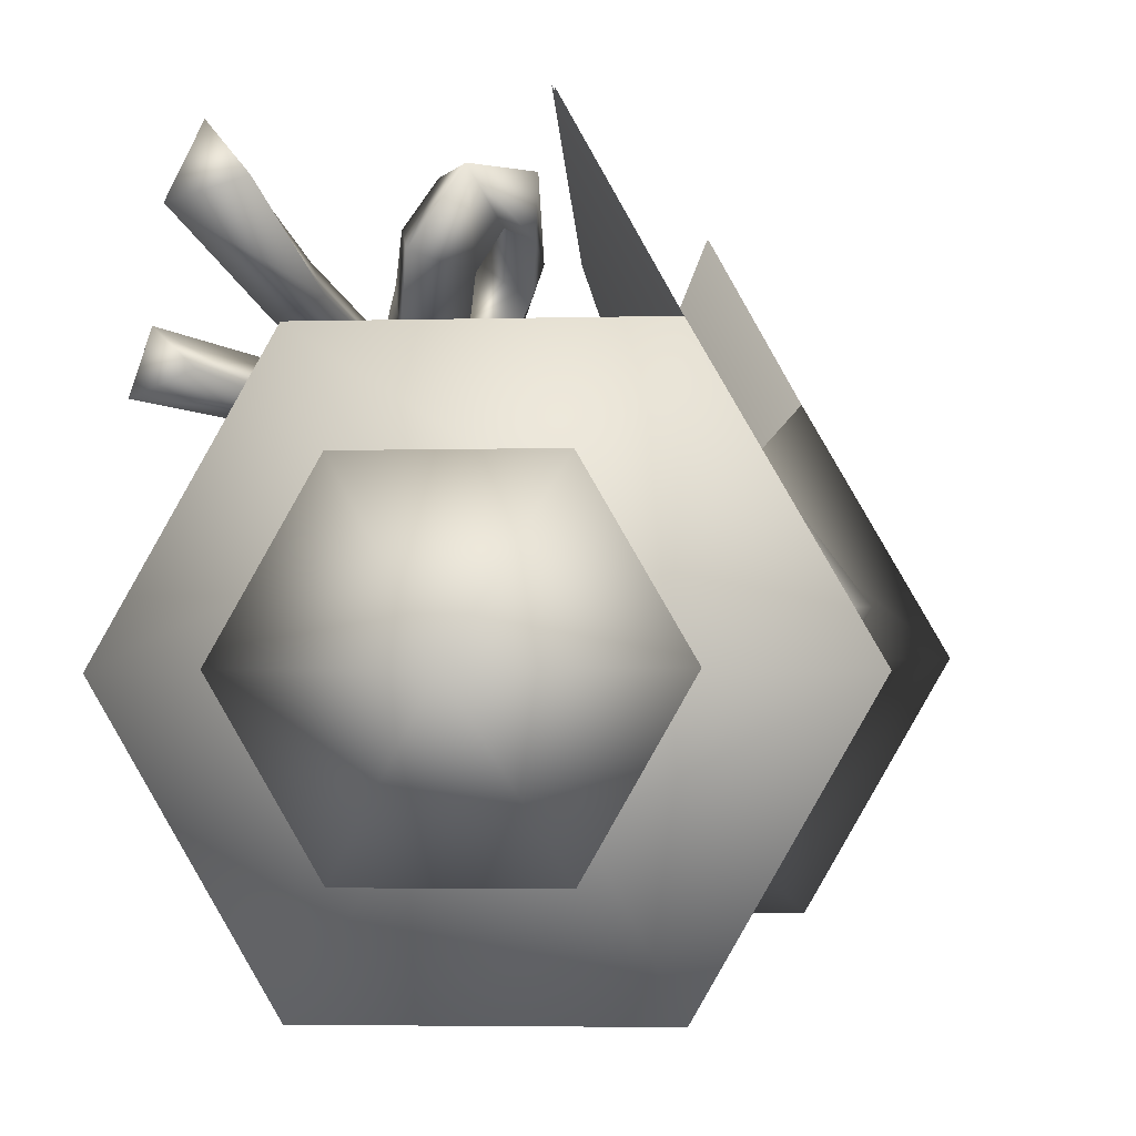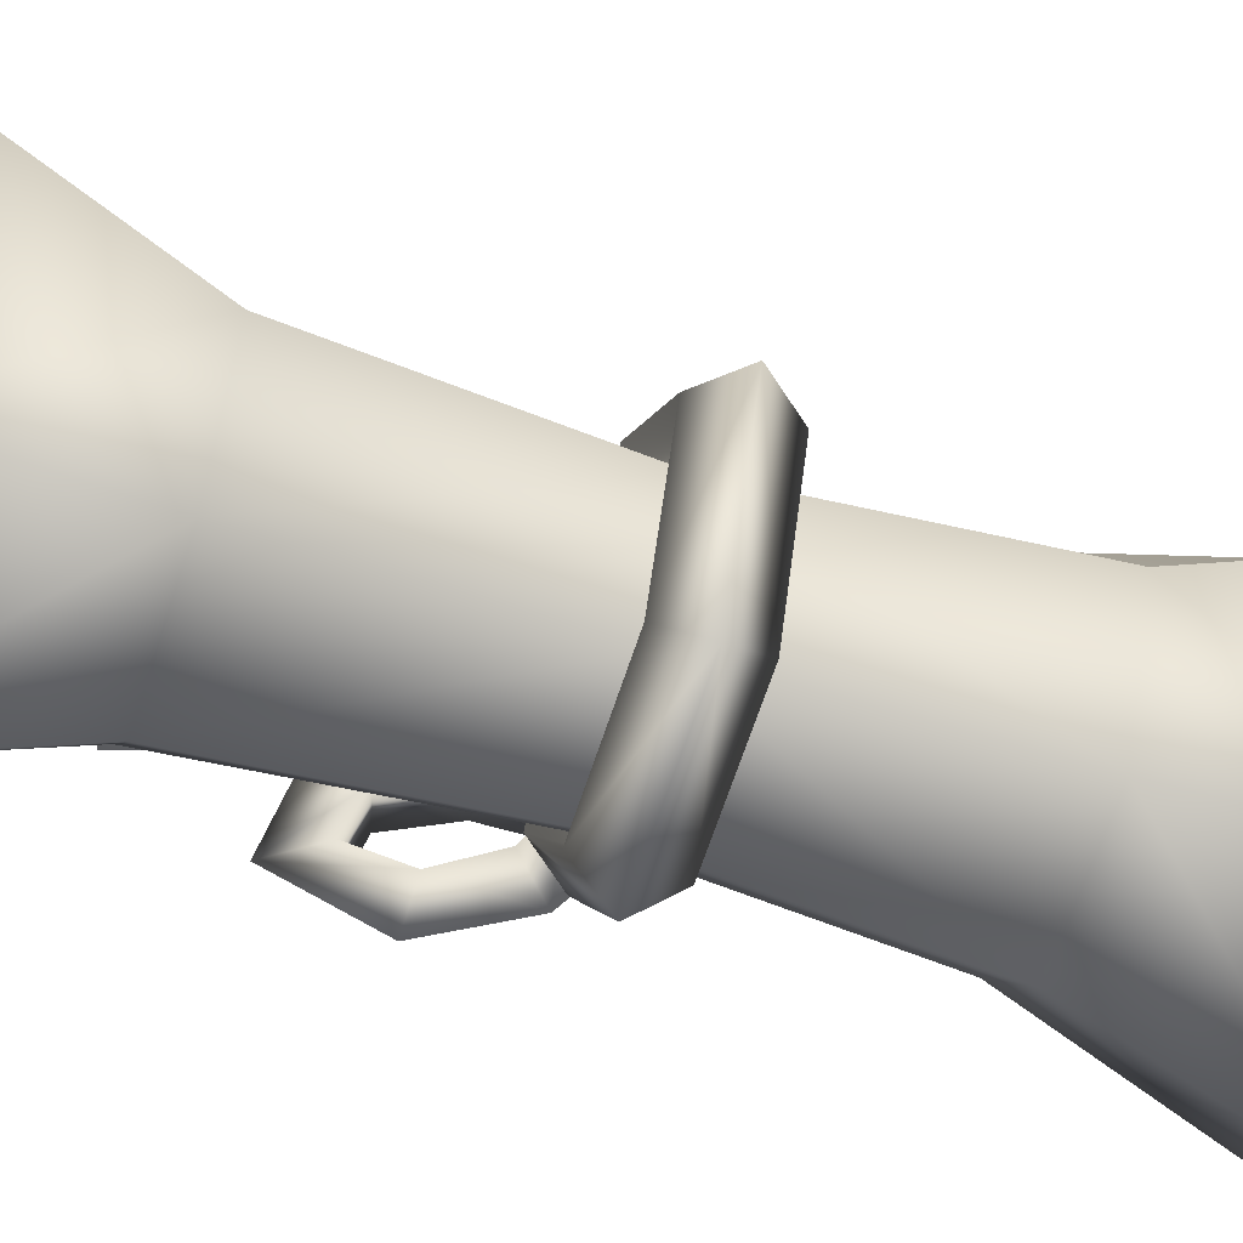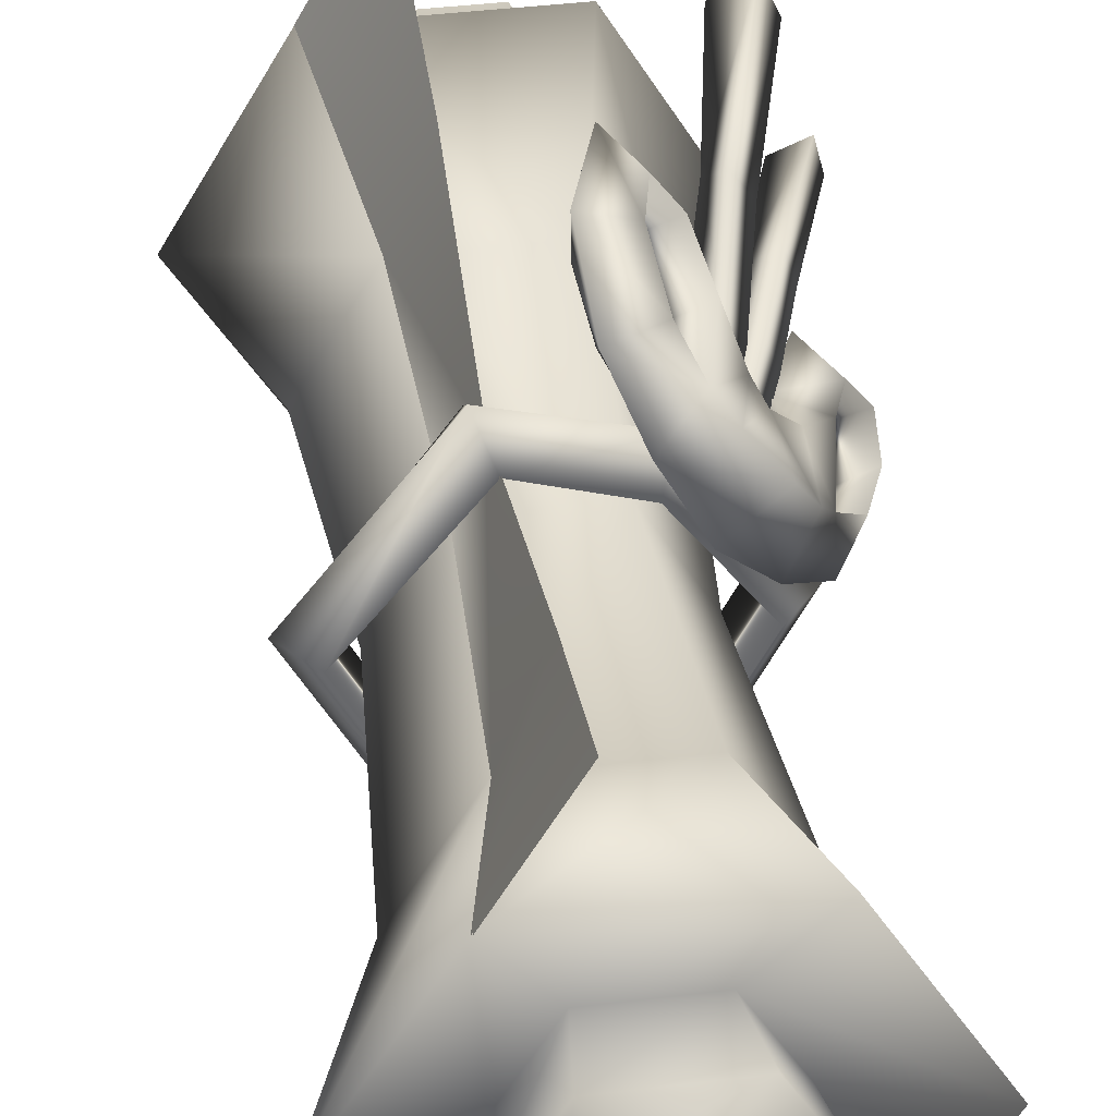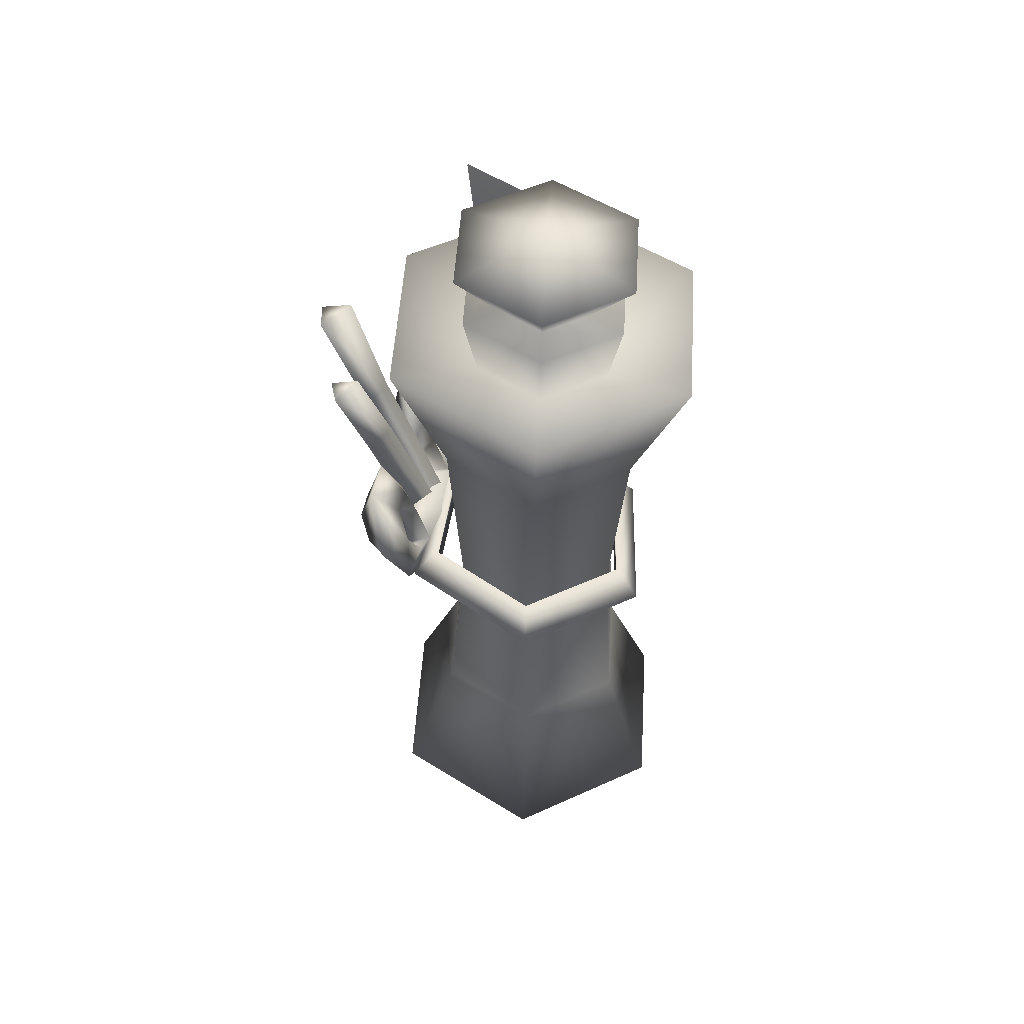
<metadata>
{"format":"obj","ext":"obj","renderer":"f3d","projection":"perspective","resolution":1024,"background":"white","views":[{"elev":-1.7,"azim":7.3,"up":"+Y"},{"elev":-63.3,"azim":72.6,"up":"+Y"},{"elev":40.8,"azim":171.6,"up":"+Y"},{"elev":51.8,"azim":-26.2,"up":"+Z"}]}
</metadata>
<code>
v 0.03691 0.07687 -0.14
v 0.01791 0.1007 0.01409
v 0.0148 0.1408 -0.1388
v 0.03202 0.06385 0.01343
v 0.0583 0.1171 -0.2523
v 0.01841 0.1883 -0.2512
v 0.07809 0.005983 -0.1409
v 0.03691 0.07686 -0.1395
v 0.1213 0.00859 -0.254
v 0.05887 -0.1002 -0.2553
v 0.03728 -0.06512 -0.1418
v -0.06659 -0.1006 -0.2546
v -0.0447 -0.06534 -0.1413
v 0.05831 0.1171 -0.2519
v 0.03233 -0.05651 0.01154
v -0.03717 -0.0567 0.01193
v 0.06692 0.003768 0.01229
v -0.06715 0.1167 -0.2512
v -0.08588 0.005544 -0.1399
v -0.1296 0.007919 -0.2525
v -0.0447 -0.06534 -0.1413
v -0.06659 -0.1006 -0.2546
v -0.03717 -0.0567 0.01193
v -0.07208 0.003396 0.01307
v -0.04507 0.07665 -0.1391
v 0.05831 0.1171 -0.2519
v 0.03691 0.07686 -0.1395
v -0.03749 0.06367 0.01382
v 0.03202 0.06385 0.01343
v 0.03263 0.07495 -0.3248
v -0.00414 0.01143 -0.3466
v 0.0696 0.01129 -0.326
v 0.03296 -0.05256 -0.3268
v -0.041 0.07475 -0.3244
v -0.04067 -0.05276 -0.3264
v -0.07764 0.0109 -0.3252
v -0.1296 0.007919 -0.2525
v -0.03207 0.0562 -0.2307
v -0.06715 0.1167 -0.2512
v -0.05986 0.007764 -0.2313
v 0.02378 0.05634 -0.231
v 0.05831 0.1171 -0.2519
v -0.06659 -0.1006 -0.2546
v -0.03182 -0.04052 -0.2322
v 0.05831 0.1171 -0.2519
v 0.05182 0.008063 -0.2319
v 0.1213 0.00859 -0.254
v 0.02378 0.05634 -0.231
v 0.02403 -0.04037 -0.2325
v 0.05887 -0.1002 -0.2553
v -0.03182 -0.04052 -0.2322
v -0.06659 -0.1006 -0.2546
v -0.05986 0.007764 -0.2313
v -0.03734 0.06831 -0.2802
v -0.03207 0.0562 -0.2307
v -0.0706 0.01034 -0.2809
v 0.0295 0.06849 -0.2806
v 0.02378 0.05634 -0.231
v -0.03182 -0.04052 -0.2322
v -0.03704 -0.04744 -0.282
v -0.02256 0.04288 -0.2811
v -0.04119 0.01043 -0.2815
v 0.01486 0.04298 -0.2814
v -0.0224 -0.02192 -0.2822
v -0.041 0.07475 -0.3244
v -0.07764 0.0109 -0.3252
v 0.03263 0.07495 -0.3248
v -0.04067 -0.05276 -0.3264
v 0.02378 0.05634 -0.231
v 0.06307 0.0107 -0.2817
v 0.05182 0.008063 -0.2319
v 0.0295 0.06849 -0.2806
v 0.0298 -0.04726 -0.2824
v 0.02403 -0.04037 -0.2325
v -0.03704 -0.04744 -0.282
v -0.03182 -0.04052 -0.2322
v 0.03365 0.01063 -0.282
v 0.01486 0.04298 -0.2814
v 0.01502 -0.02182 -0.2824
v -0.0224 -0.02192 -0.2822
v 0.0696 0.01129 -0.326
v 0.03263 0.07495 -0.3248
v 0.03296 -0.05256 -0.3268
v -0.04067 -0.05276 -0.3264
v 0.03866 0.07205 0.1671
v 0.01655 0.1359 0.1682
v 0.01791 0.1007 0.01409
v 0.03202 0.06385 0.01343
v 0.06134 0.1087 0.2804
v 0.02145 0.1799 0.282
v 0.07983 0.001171 0.1653
v 0.06692 0.003768 0.01229
v 0.03903 -0.06993 0.1644
v 0.0619 -0.1086 0.2766
v -0.06356 -0.1089 0.2773
v -0.04296 -0.07015 0.1649
v 0.1244 0.0002306 0.2779
v 0.03866 0.07205 0.1666
v 0.06134 0.1087 0.28
v 0.03233 -0.05651 0.01154
v -0.03717 -0.0567 0.01193
v -0.06412 0.1084 0.2807
v -0.1266 -0.0004411 0.2793
v -0.08413 0.0007319 0.1662
v -0.04296 -0.07015 0.1649
v -0.06356 -0.1089 0.2773
v -0.03717 -0.0567 0.01193
v -0.07208 0.003396 0.01307
v -0.04332 0.07183 0.1671
v 0.06134 0.1087 0.28
v 0.03866 0.07205 0.1666
v -0.03749 0.06367 0.01382
v 0.03202 0.06385 0.01343
v 0.03649 0.06431 0.3518
v 0.07346 0.0006572 0.3506
v -4.139e-05 0.0001309 0.372
v 0.03682 -0.06319 0.3498
v -0.03714 0.06411 0.3523
v -0.03681 -0.06339 0.3503
v -0.07378 0.000263 0.3515
v -0.1266 -0.0004411 0.2793
v -0.02928 0.04852 0.2579
v -0.05708 8.575e-05 0.2573
v -0.06412 0.1084 0.2807
v 0.02656 0.04867 0.2576
v 0.06134 0.1087 0.28
v -0.06356 -0.1089 0.2773
v -0.02903 -0.0482 0.2564
v 0.06134 0.1087 0.28
v 0.05461 0.0003847 0.2566
v 0.02656 0.04867 0.2576
v 0.1244 0.0002306 0.2779
v 0.02681 -0.04805 0.256
v 0.0619 -0.1086 0.2766
v -0.02903 -0.0482 0.2564
v -0.06356 -0.1089 0.2773
v -0.05708 8.575e-05 0.2573
v -0.03398 0.05906 0.3078
v -0.06725 0.0011 0.3071
v -0.02928 0.04852 0.2579
v 0.03285 0.05924 0.3075
v 0.02656 0.04867 0.2576
v -0.02903 -0.0482 0.2564
v -0.03368 -0.05669 0.306
v -0.01921 0.03362 0.3078
v -0.03783 0.001172 0.3074
v 0.01821 0.03372 0.3076
v -0.01904 -0.03118 0.3068
v -0.03714 0.06411 0.3523
v -0.07378 0.000263 0.3515
v 0.03649 0.06431 0.3518
v -0.03681 -0.06339 0.3503
v 0.02656 0.04867 0.2576
v 0.06642 0.001458 0.3064
v 0.03285 0.05924 0.3075
v 0.05461 0.0003847 0.2566
v 0.03315 -0.05651 0.3056
v 0.02681 -0.04805 0.256
v -0.03368 -0.05669 0.306
v -0.02903 -0.0482 0.2564
v 0.03701 0.001372 0.307
v 0.01821 0.03372 0.3076
v 0.01838 -0.03108 0.3066
v -0.01904 -0.03118 0.3068
v 0.07346 0.0006572 0.3506
v 0.03649 0.06431 0.3518
v 0.03682 -0.06319 0.3498
v -0.03681 -0.06339 0.3503
v -0.1386 0.09281 0.167
v -0.09298 0.09344 0.1101
v -0.115 0.0895 0.1008
v -0.115 0.1026 0.1698
v -0.09989 0.08557 0.05384
v -0.07571 0.09146 0.05763
v -0.07978 0.07681 0.004136
v -0.06002 0.08194 0.008993
v -0.1081 0.1122 0.09773
v -0.132 0.118 0.1601
v -0.09178 0.1088 0.04982
v -0.0728 0.09607 0.001213
v -0.132 0.118 0.1601
v -0.1081 0.1122 0.09773
v -0.09178 0.1088 0.04982
v -0.0728 0.09607 0.001213
v -0.1225 0.1569 0.1854
v -0.07982 0.1313 0.121
v -0.1003 0.124 0.1123
v -0.09245 0.1654 0.1884
v -0.08734 0.1052 0.05644
v -0.06179 0.1067 0.05783
v -0.0732 0.0794 -0.002603
v -0.04787 0.08156 0.0008175
v -0.08795 0.1446 0.1042
v -0.1108 0.186 0.1755
v -0.0752 0.1259 0.04806
v -0.06077 0.09997 -0.01046
v -0.1108 0.186 0.1755
v -0.08795 0.1446 0.1042
v -0.0752 0.1259 0.04806
v -0.06077 0.09997 -0.01046
v -0.09034 0.05725 0.04233
v -0.1007 0.09079 0.01492
v -0.08268 0.04838 0.00934
v -0.09173 0.08308 0.046
v -0.1007 0.09079 0.01492
v -0.1002 0.05255 0.07427
v -0.1135 0.06946 0.09904
v -0.135 0.03842 0.1076
v -0.1144 0.03251 0.08214
v -0.1123 0.02366 0.05238
v -0.1286 0.06844 0.0677
v -0.1179 0.07674 0.03524
v -0.1007 0.09079 0.01492
v -0.1418 0.04853 0.07366
v -0.135 0.03842 0.1076
v -0.1399 0.04103 0.047
v -0.1104 0.06438 -0.005011
v -0.135 0.03842 0.1076
v -0.1366 0.0143 0.05286
v -0.1266 0.04755 0.01112
v -0.1142 0.02153 0.005007
v -0.1104 0.06438 -0.005011
v -0.08757 0.046 -0.02146
v -0.1366 0.0143 0.05286
v -0.1024 0.07733 -0.01648
v -0.1007 0.09079 0.01492
v -0.08943 0.1007 -0.02925
v -0.08724 0.1032 0.01155
v -0.08268 0.04838 0.00934
v -0.1142 0.02153 0.005007
v -0.09819 0.03148 0.02315
v -0.1123 0.02366 0.05238
v -0.06588 0.06016 0.02397
v -0.05451 0.08115 0.02295
v -0.05904 0.07852 -0.03541
v -0.08757 0.046 -0.02146
v -0.1007 0.09079 0.01492
v -0.06588 0.06016 0.02397
v -0.08268 0.04838 0.00934
v -0.1007 0.09079 0.01492
v -0.08724 0.1032 0.01155
v -0.05904 0.07852 -0.03541
v -0.08757 0.046 -0.02146
v -0.1123 0.02366 0.05238
v -0.1142 0.02153 0.005007
v -0.1366 0.0143 0.05286
v -0.135 0.03842 0.1076
v -0.09034 0.05725 0.04233
v -0.1104 0.06438 -0.005011
v -0.1179 0.07674 0.03524
v -0.08268 0.04838 0.00934
v -0.1002 0.05255 0.07427
v -0.1286 0.06844 0.0677
v -0.1144 0.03251 0.08214
v -0.1418 0.04853 0.07366
v -0.09819 0.03148 0.02315
v -0.1399 0.04103 0.047
v -0.1266 0.04755 0.01112
v -0.1123 0.02366 0.05238
v -0.08268 0.04838 0.00934
v -0.1104 0.06438 -0.005011
v -0.1418 0.04853 0.07366
v -0.1144 0.03251 0.08214
v -0.04235 0.125 0.03556
v -0.07938 0.1199 0.01206
v -0.06668 0.1184 0.04246
v -0.03538 0.1441 0.06512
v -0.05627 0.1502 0.09096
v -0.03459 0.1802 0.09348
v -0.0245 0.1594 0.06946
v -0.01732 0.1577 0.03898
v -0.06332 0.1606 0.05849
v -0.07055 0.1436 0.02856
v -0.06021 0.1352 -0.01209
v -0.04954 0.1789 0.06064
v -0.03459 0.1802 0.09348
v -0.0434 0.1773 0.03338
v -0.07938 0.1199 0.01206
v -0.03455 0.1163 0.00255
v -0.07938 0.1199 0.01206
v -0.03459 0.1802 0.09348
v -0.0167 0.1836 0.03594
v -0.04837 0.158 8.575e-05
v -0.0204 0.154 -0.008227
v -0.06021 0.1352 -0.01209
v -0.03686 0.1176 -0.02861
v -0.0167 0.1836 0.03594
v -0.07073 0.122 -0.02094
v -0.07938 0.1199 0.01206
v -0.08943 0.1007 -0.02925
v -0.08724 0.1032 0.01155
v -0.03455 0.1163 0.00255
v -0.0204 0.154 -0.008227
v -0.02264 0.1381 0.01249
v -0.01732 0.1577 0.03898
v -0.03857 0.09871 0.02012
v -0.05904 0.07852 -0.03541
v -0.05451 0.08115 0.02295
v -0.03686 0.1176 -0.02861
v -0.07938 0.1199 0.01206
v -0.08724 0.1032 0.01155
v -0.07938 0.1199 0.01206
v -0.03857 0.09871 0.02012
v -0.03455 0.1163 0.00255
v -0.03686 0.1176 -0.02861
v -0.05904 0.07852 -0.03541
v -0.01732 0.1577 0.03898
v -0.0167 0.1836 0.03594
v -0.0204 0.154 -0.008227
v -0.03459 0.1802 0.09348
v -0.04235 0.125 0.03556
v -0.06021 0.1352 -0.01209
v -0.03455 0.1163 0.00255
v -0.07055 0.1436 0.02856
v -0.03538 0.1441 0.06512
v -0.06332 0.1606 0.05849
v -0.0245 0.1594 0.06946
v -0.04954 0.1789 0.06064
v -0.02264 0.1381 0.01249
v -0.0434 0.1773 0.03338
v -0.01732 0.1577 0.03898
v -0.04837 0.158 8.575e-05
v -0.03455 0.1163 0.00255
v -0.06021 0.1352 -0.01209
v -0.04954 0.1789 0.06064
v -0.0245 0.1594 0.06946
v -0.115 0.1026 0.1698
v -0.1386 0.09281 0.167
v -0.132 0.118 0.1601
v -0.09245 0.1654 0.1884
v -0.1225 0.1569 0.1854
v -0.1108 0.186 0.1755
v -0.04166 0.09051 -0.02093
v -0.1079 0.02476 0.0008221
v -0.08856 0.02506 -0.02169
v -0.05059 0.1048 0.001753
v -0.05505 -0.07792 -0.001093
v -0.04531 -0.05895 -0.02326
v 0.01704 0.1089 -0.02033
v 0.02589 0.1268 0.001099
v -0.04141 0.08981 0.02357
v -0.08831 0.02436 0.02281
v -0.04506 -0.05965 0.02124
v 0.02502 0.1083 0.02344
v -0.04141 0.08981 0.02357
v -0.08831 0.02436 0.02281
v -0.04506 -0.05965 0.02124
v 0.02502 0.1083 0.02344
v -0.04531 -0.05895 -0.02326
v 0.05012 -0.07764 -0.001689
v 0.04074 -0.05872 -0.02374
v -0.05505 -0.07792 -0.001093
v 0.1024 0.02532 -0.0003689
v 0.08355 0.02552 -0.02266
v 0.02589 0.1268 0.001099
v 0.01704 0.1089 -0.02033
v -0.04506 -0.05965 0.02124
v 0.04099 -0.05942 0.02076
v 0.0838 0.02482 0.02184
v 0.02502 0.1083 0.02344
v -0.04506 -0.05965 0.02124
v 0.04099 -0.05942 0.02076
v 0.0838 0.02482 0.02184
v 0.01704 0.1089 -0.02033
v 0.02502 0.1083 0.02344
v 0.03618 0.07687 -0.1399
v 0.01407 0.1408 -0.1388
v 0.01718 0.1007 0.01409
v 0.03129 0.06385 0.01343
v 0.05757 0.1171 -0.2523
v 0.01768 0.1883 -0.2512
v 0.03793 0.07204 0.1671
v 0.01718 0.1007 0.01409
v 0.01582 0.1359 0.1682
v 0.03129 0.06385 0.01343
v 0.06061 0.1087 0.2804
v 0.02072 0.1799 0.282
g nan_hua_xian_zi_w_0
f 3 2 1
f 2 4 1
f 1 5 3
f 5 6 3
f 8 4 7
f 8 7 9
f 9 7 10
f 7 11 10
f 10 11 12
f 11 13 12
f 14 8 9
f 11 15 13
f 15 16 13
f 7 17 11
f 17 15 11
f 4 17 7
f 20 19 18
f 21 19 20
f 22 21 20
f 21 23 19
f 23 24 19
f 19 24 25
f 19 25 18
f 18 25 26
f 25 27 26
f 24 28 25
f 25 28 27
f 28 29 27
f 32 31 30
f 33 31 32
f 34 30 31
f 35 31 33
f 36 31 35
f 36 34 31
f 39 38 37
f 38 40 37
f 41 38 39
f 42 41 39
f 37 40 43
f 40 44 43
f 47 46 45
f 46 48 45
f 49 46 47
f 50 49 47
f 51 49 50
f 52 51 50
f 55 54 53
f 54 56 53
f 57 54 55
f 58 57 55
f 53 56 59
f 56 60 59
f 54 61 56
f 61 62 56
f 56 62 60
f 57 63 54
f 63 61 54
f 62 64 60
f 61 65 62
f 65 66 62
f 62 66 64
f 63 67 61
f 67 65 61
f 66 68 64
f 71 70 69
f 70 72 69
f 73 70 71
f 74 73 71
f 75 73 74
f 76 75 74
f 70 77 72
f 77 78 72
f 73 79 70
f 79 77 70
f 75 80 73
f 80 79 73
f 77 81 78
f 81 82 78
f 79 83 77
f 83 81 77
f 80 84 79
f 84 83 79
f 87 86 85
f 88 87 85
f 89 85 86
f 90 89 86
f 92 88 91
f 92 91 93
f 93 91 94
f 93 94 95
f 96 93 95
f 91 97 94
f 91 98 97
f 88 98 91
f 98 99 97
f 100 93 96
f 100 92 93
f 101 100 96
f 104 103 102
f 104 105 103
f 105 106 103
f 107 105 104
f 108 107 104
f 108 104 109
f 109 104 102
f 109 102 110
f 111 109 110
f 112 108 109
f 112 109 111
f 113 112 111
f 116 115 114
f 116 117 115
f 114 118 116
f 116 119 117
f 116 120 119
f 118 120 116
f 123 122 121
f 122 124 121
f 122 125 124
f 125 126 124
f 123 121 127
f 128 123 127
f 131 130 129
f 130 132 129
f 130 133 132
f 133 134 132
f 133 135 134
f 135 136 134
f 139 138 137
f 138 140 137
f 138 141 140
f 141 142 140
f 139 137 143
f 144 139 143
f 145 138 139
f 146 145 139
f 146 139 144
f 145 147 138
f 147 141 138
f 148 146 144
f 149 145 146
f 150 149 146
f 150 146 148
f 149 151 145
f 151 147 145
f 152 150 148
f 155 154 153
f 154 156 153
f 154 157 156
f 157 158 156
f 157 159 158
f 159 160 158
f 161 154 155
f 162 161 155
f 161 163 154
f 163 157 154
f 163 164 157
f 164 159 157
f 165 161 162
f 166 165 162
f 165 167 161
f 167 163 161
f 167 168 163
f 168 164 163
f 171 170 169
f 170 172 169
f 170 171 173
f 174 170 173
f 174 173 175
f 176 174 175
f 177 171 169
f 171 177 173
f 178 177 169
f 177 179 173
f 173 179 175
f 179 180 175
f 172 170 181
f 170 182 181
f 182 170 183
f 170 174 183
f 183 174 184
f 174 176 184
f 187 186 185
f 186 188 185
f 186 187 189
f 190 186 189
f 190 189 191
f 192 190 191
f 193 187 185
f 187 193 189
f 194 193 185
f 193 195 189
f 189 195 191
f 195 196 191
f 188 186 197
f 186 198 197
f 198 186 199
f 186 190 199
f 199 190 200
f 190 192 200
f 203 202 201
f 205 204 201
f 201 204 206
f 204 207 206
f 207 208 206
f 208 209 206
f 209 208 210
f 211 207 204
f 212 211 204
f 212 204 213
f 211 214 207
f 214 215 207
f 214 216 215
f 217 212 205
f 216 219 218
f 216 220 219
f 220 222 221
f 222 223 221
f 220 221 224
f 222 225 223
f 225 222 226
f 225 227 223
f 226 228 225
f 225 228 227
f 230 223 229
f 231 230 229
f 230 231 232
f 233 229 223
f 235 234 233
f 227 235 236
f 238 234 237
f 238 237 239
f 234 241 240
f 243 242 233
f 246 245 244
f 247 246 244
f 250 249 248
f 249 251 248
f 250 248 252
f 253 250 252
f 253 252 254
f 255 253 254
f 258 257 256
f 257 259 256
f 258 256 260
f 261 258 260
f 257 262 259
f 262 263 259
f 266 265 264
f 266 264 267
f 268 266 267
f 269 268 267
f 270 269 267
f 269 270 271
f 268 272 266
f 272 273 266
f 273 274 265
f 275 272 268
f 276 275 268
f 277 275 276
f 266 273 278
f 280 279 264
f 282 277 281
f 283 277 282
f 285 283 284
f 286 285 284
f 284 283 287
f 288 285 286
f 285 288 289
f 290 288 286
f 291 289 288
f 291 288 290
f 286 293 292
f 293 294 292
f 294 293 295
f 292 296 286
f 298 297 296
f 297 290 299
f 301 298 300
f 298 303 302
f 302 303 304
f 306 305 296
f 309 308 307
f 308 310 307
f 313 312 311
f 312 314 311
f 311 314 315
f 314 316 315
f 315 316 317
f 316 318 317
f 321 320 319
f 320 322 319
f 319 322 323
f 322 324 323
f 325 320 321
f 326 325 321
f 329 328 327
f 332 331 330
f 335 334 333
f 334 336 333
f 337 334 335
f 338 337 335
f 333 336 339
f 336 340 339
f 341 336 334
f 342 341 334
f 342 334 337
f 343 342 337
f 341 344 336
f 344 340 336
f 333 345 335
f 345 346 335
f 335 346 338
f 346 347 338
f 339 348 333
f 348 345 333
f 351 350 349
f 350 352 349
f 353 350 351
f 354 353 351
f 355 353 354
f 356 355 354
f 357 352 350
f 358 357 350
f 358 350 353
f 359 358 353
f 359 353 355
f 360 359 355
f 349 361 351
f 361 362 351
f 351 362 354
f 362 363 354
f 354 363 364
f 363 365 364
f 368 367 366
f 369 368 366
f 370 366 367
f 371 370 367
f 374 373 372
f 373 375 372
f 372 376 374
f 376 377 374

</code>
